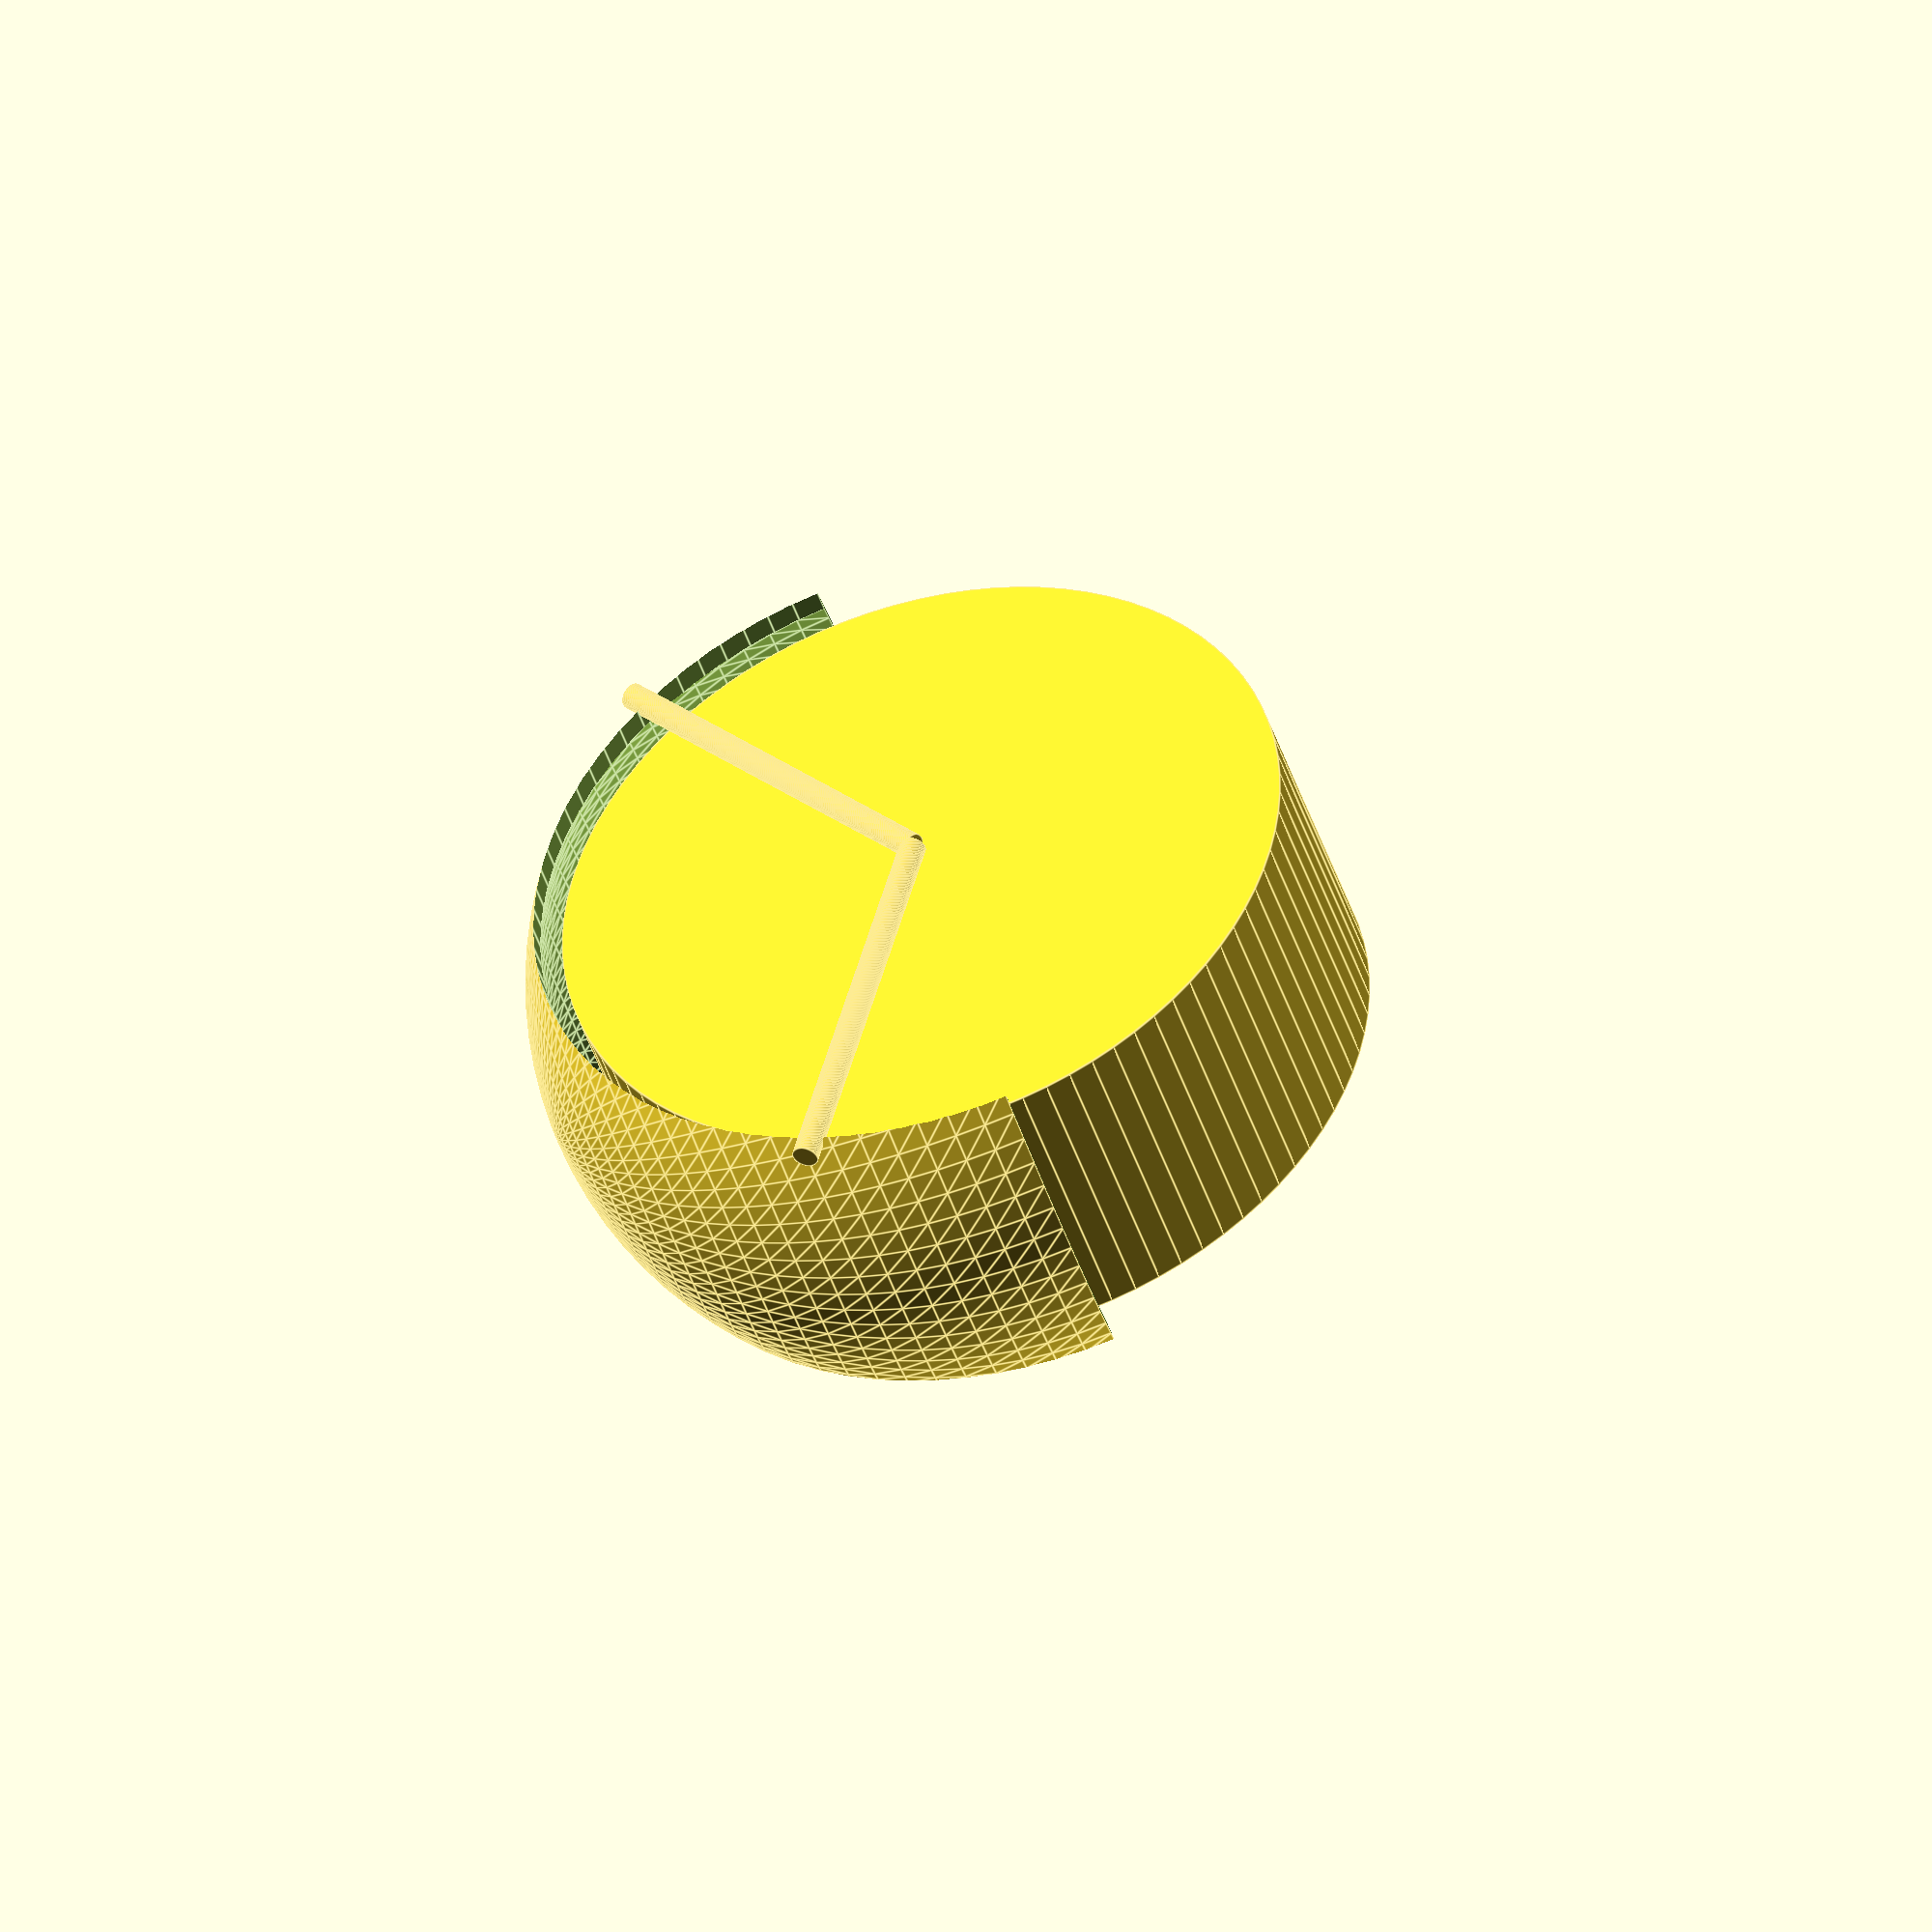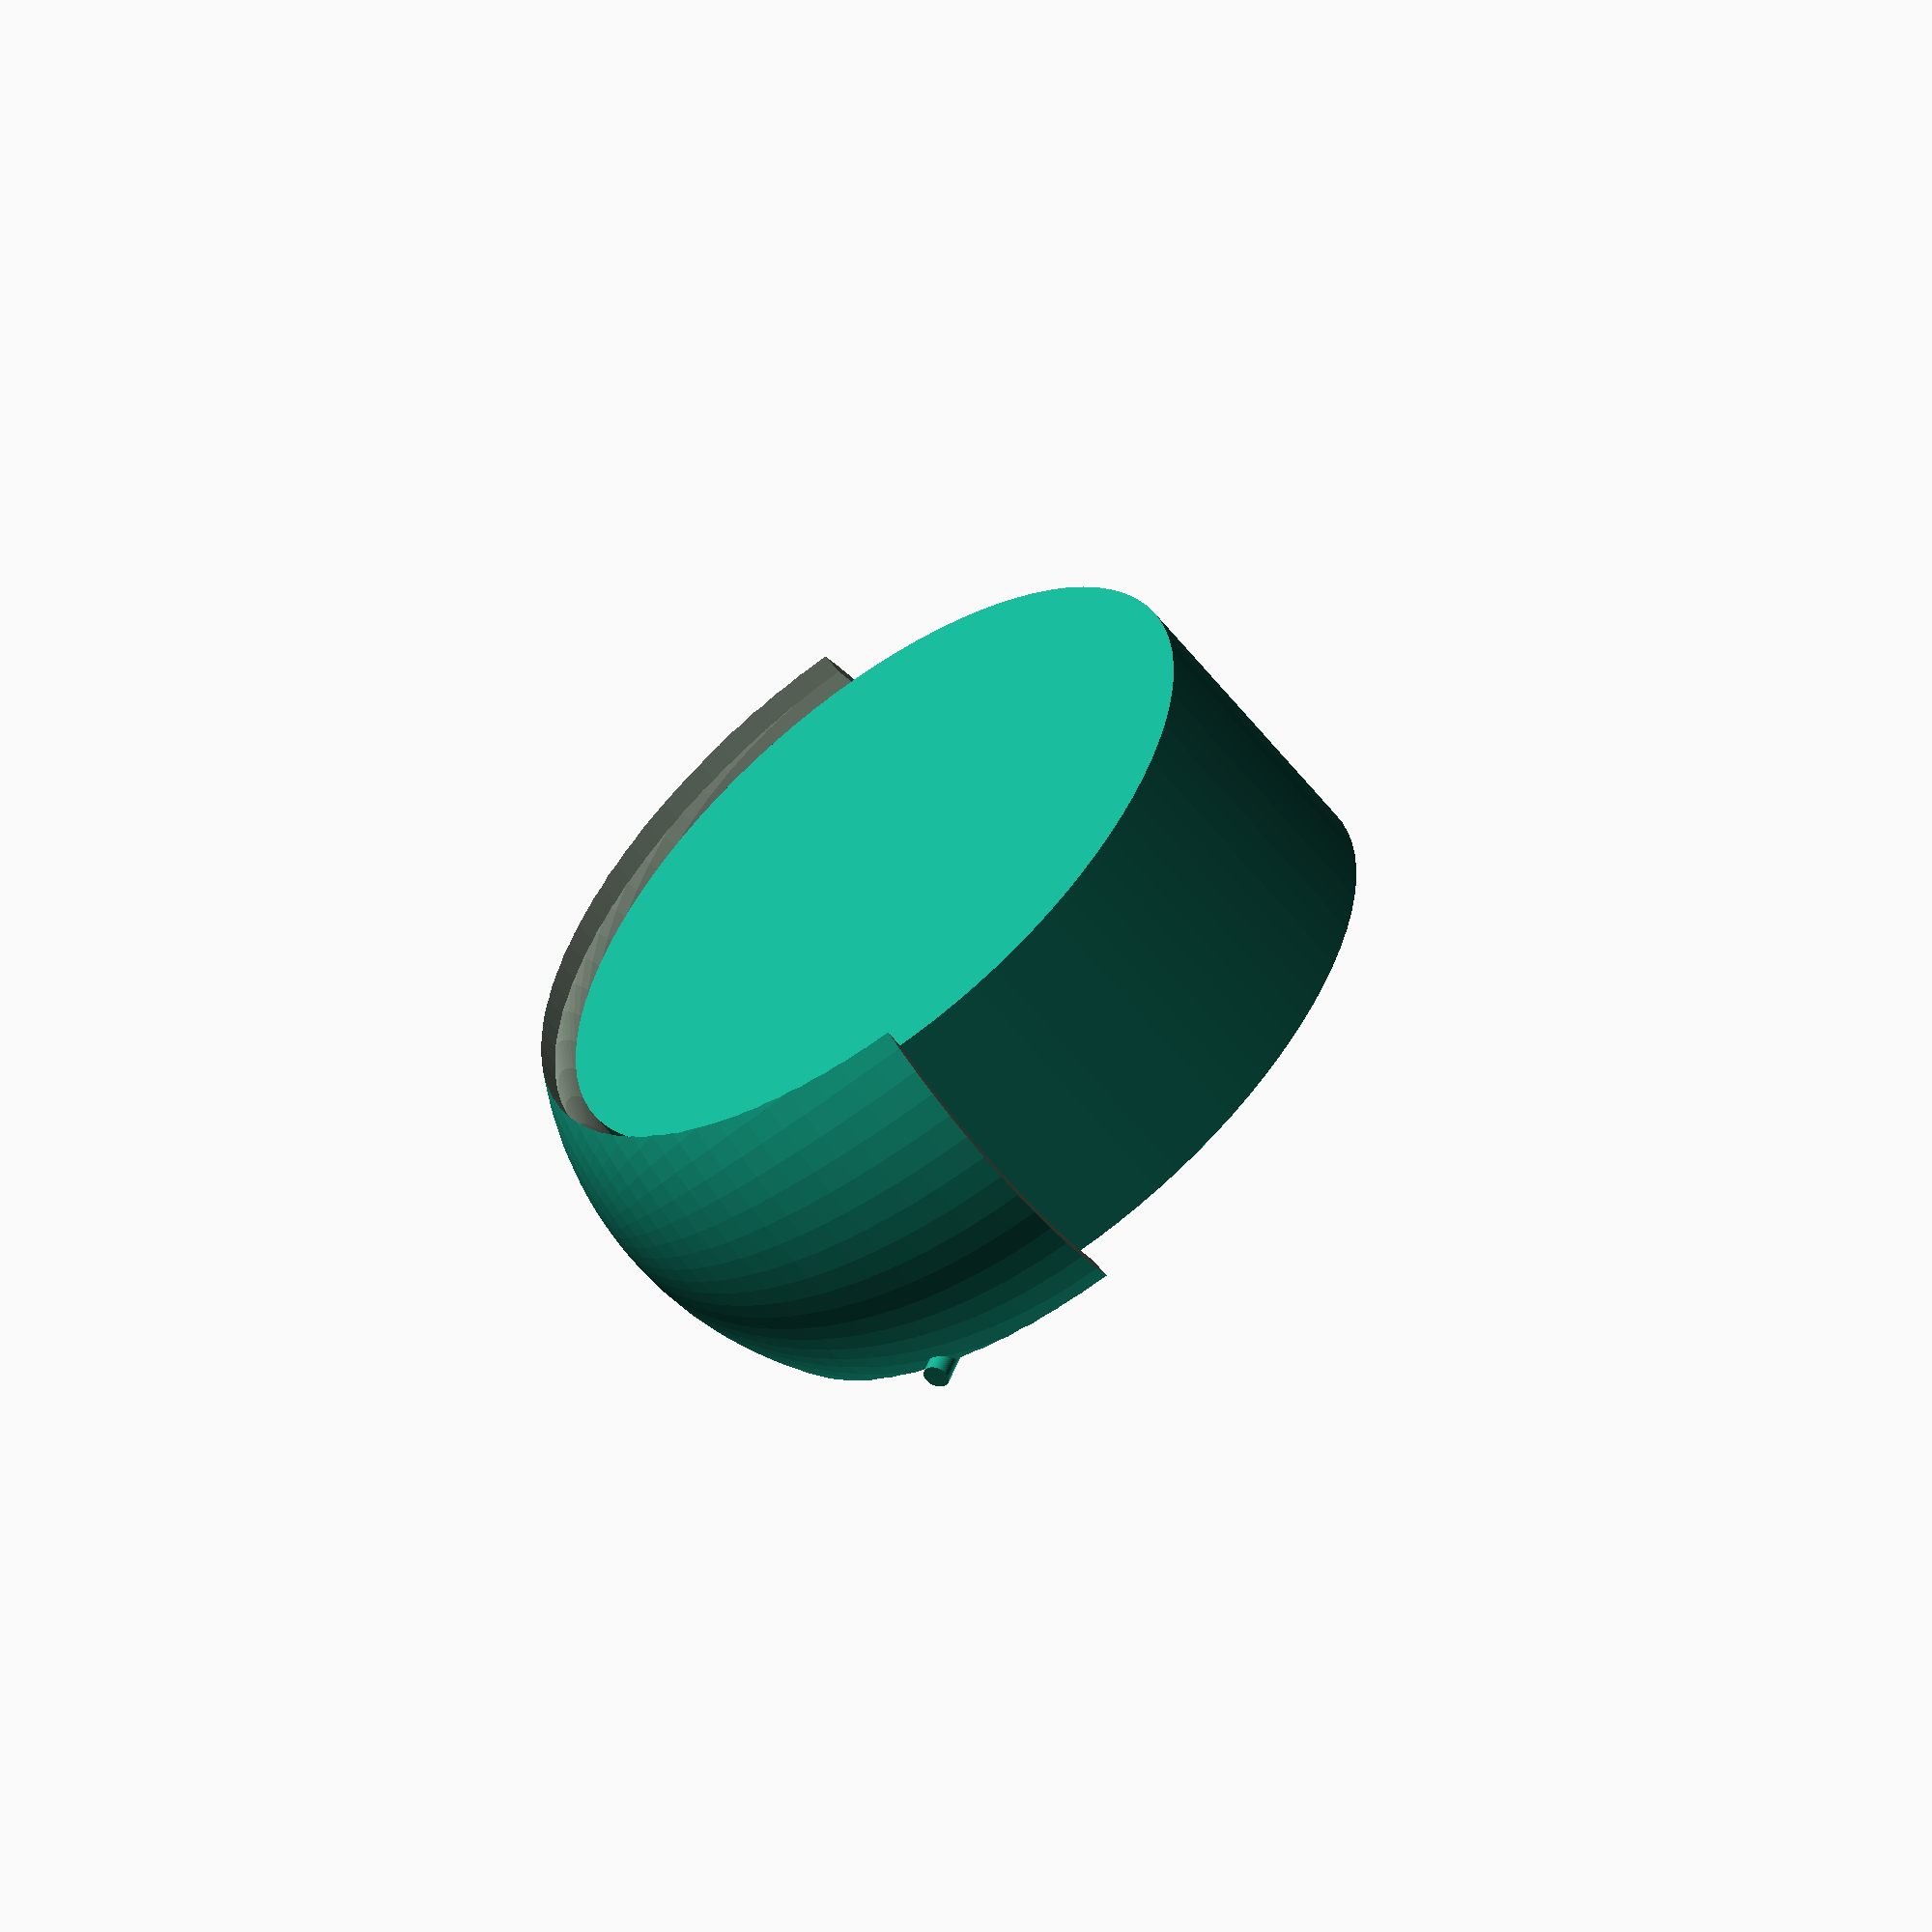
<openscad>
$fn=90;

module wheel(){
    rotate([90,0,0]) cylinder(h=2.2*25.4, d=5.5*25.4);
}

module rim(shift){
    s = 0.9;
    ss = 1;
    translate([0,shift,0])
    difference()
    {
        diao = 6.5*25.4;
        diai = diao-4;
        //scale([1, s, 1])
        {
            scale([ss, s, ss]) sphere(d=diao);
            scale([ss, s, ss]) sphere(d=diai);
            rotate([90,0,0]) cylinder(d=5.8*25.4,h=400, center=true);

        }
        translate([0, -shift, -200/2]) cube([400,400,200], center=true); // pos
    }
    translate([0,5,0]) rotate([0,60,0]) cylinder(d=5,h=78);
    translate([0,5,0]) rotate([0,-60,0]) cylinder(d=5,h=78);
}

rotate([0,30,0]) rim(-2.2*25.4/2);
wheel();

</openscad>
<views>
elev=181.9 azim=229.4 roll=66.8 proj=o view=edges
elev=288.0 azim=127.4 roll=40.2 proj=o view=wireframe
</views>
